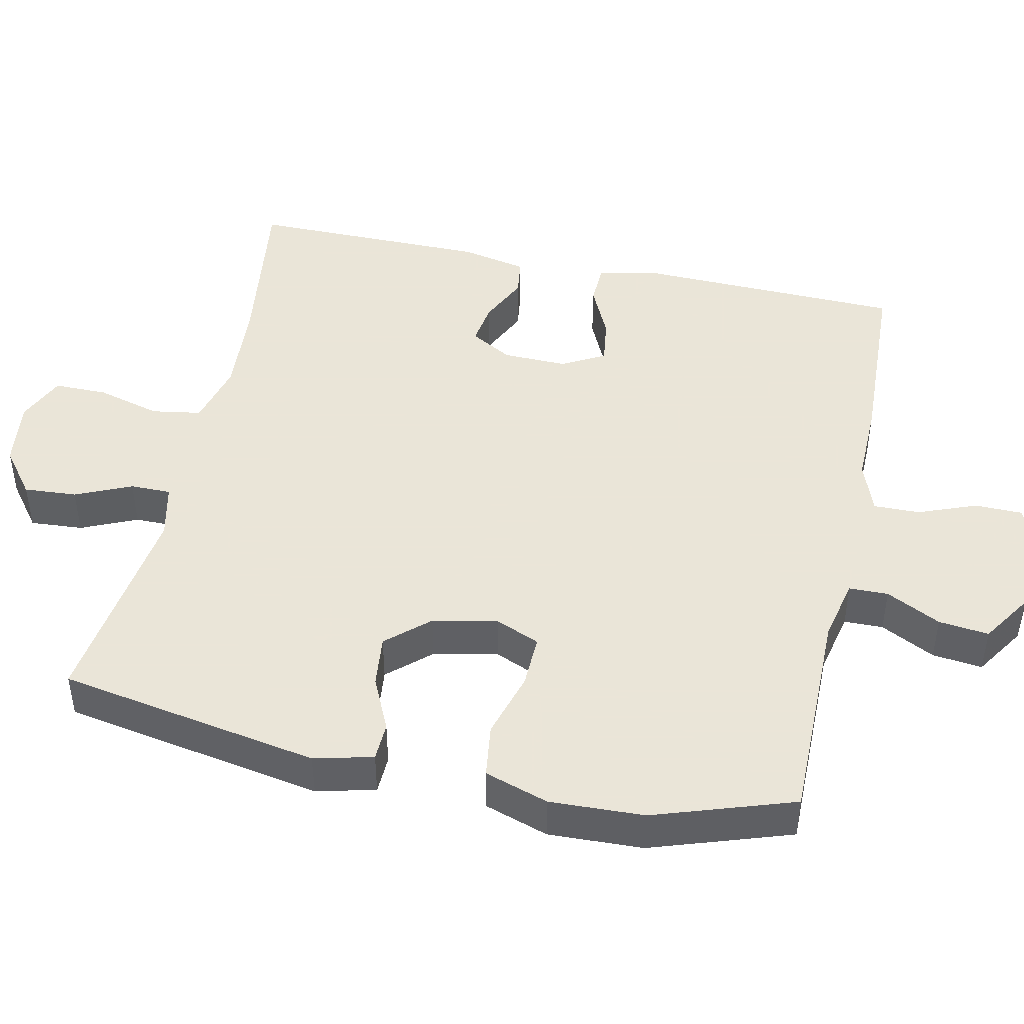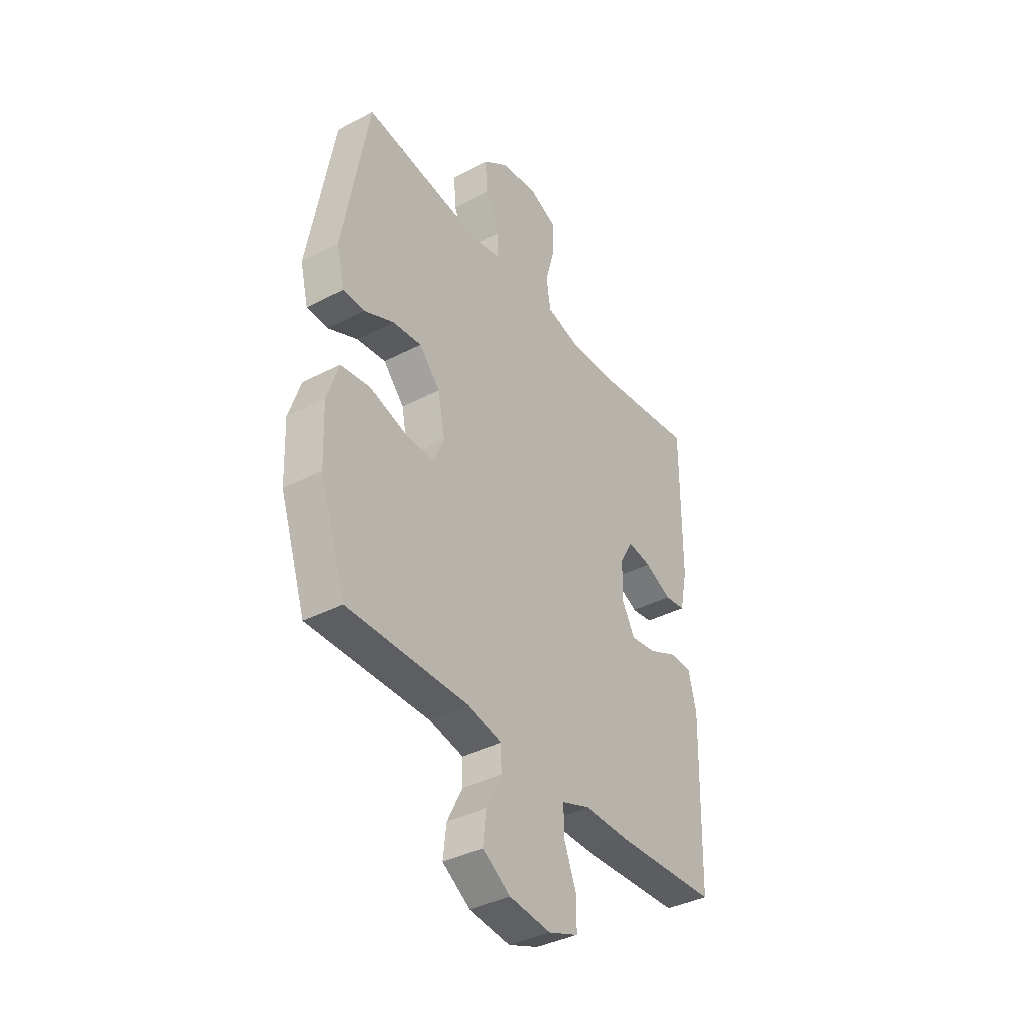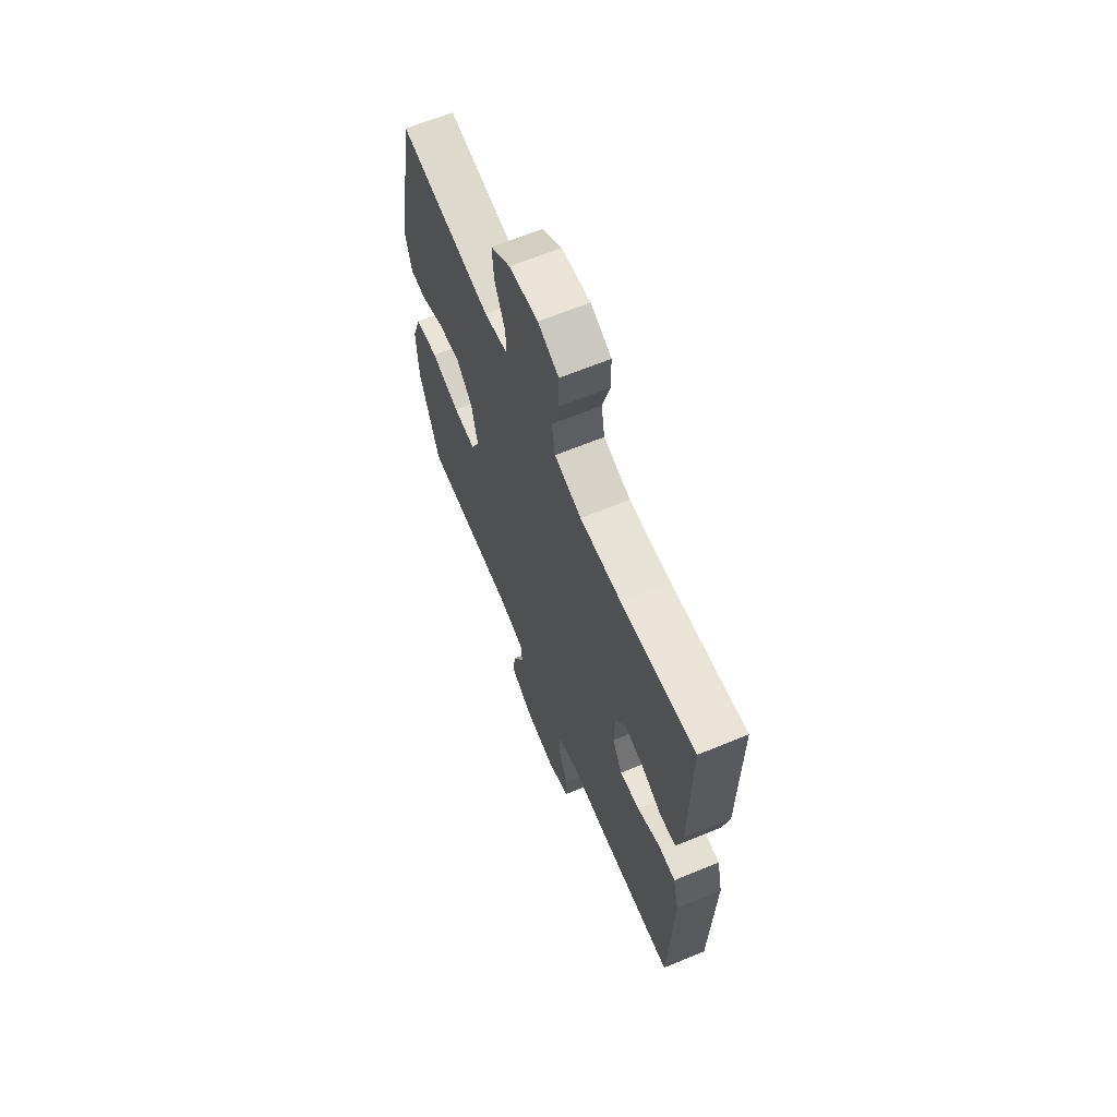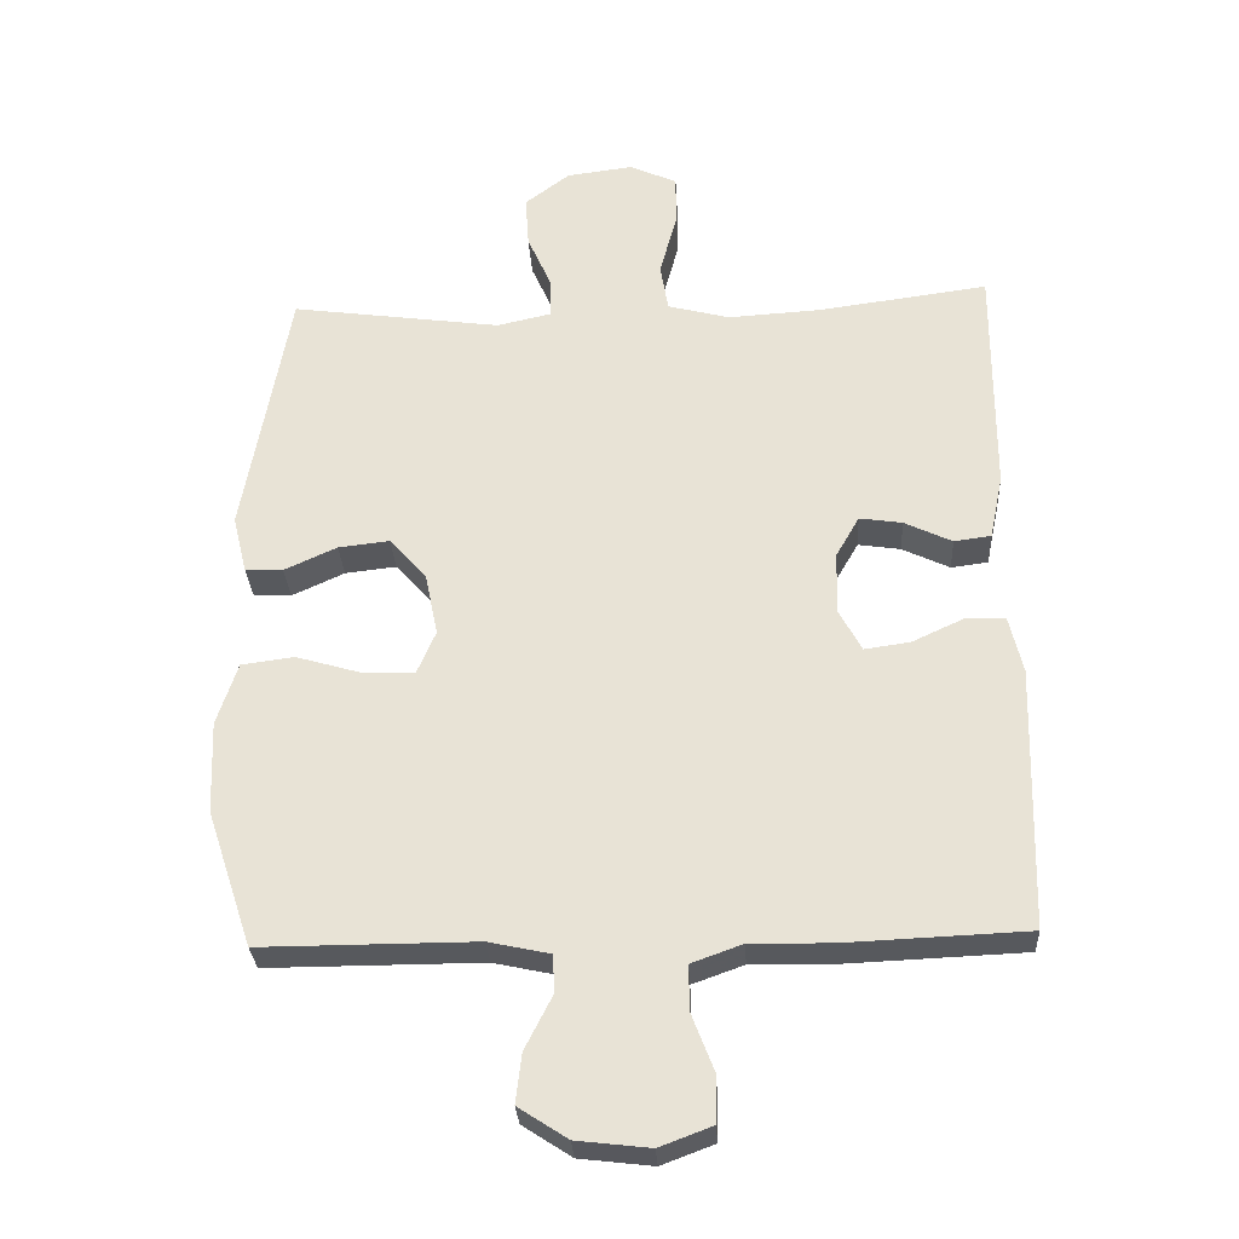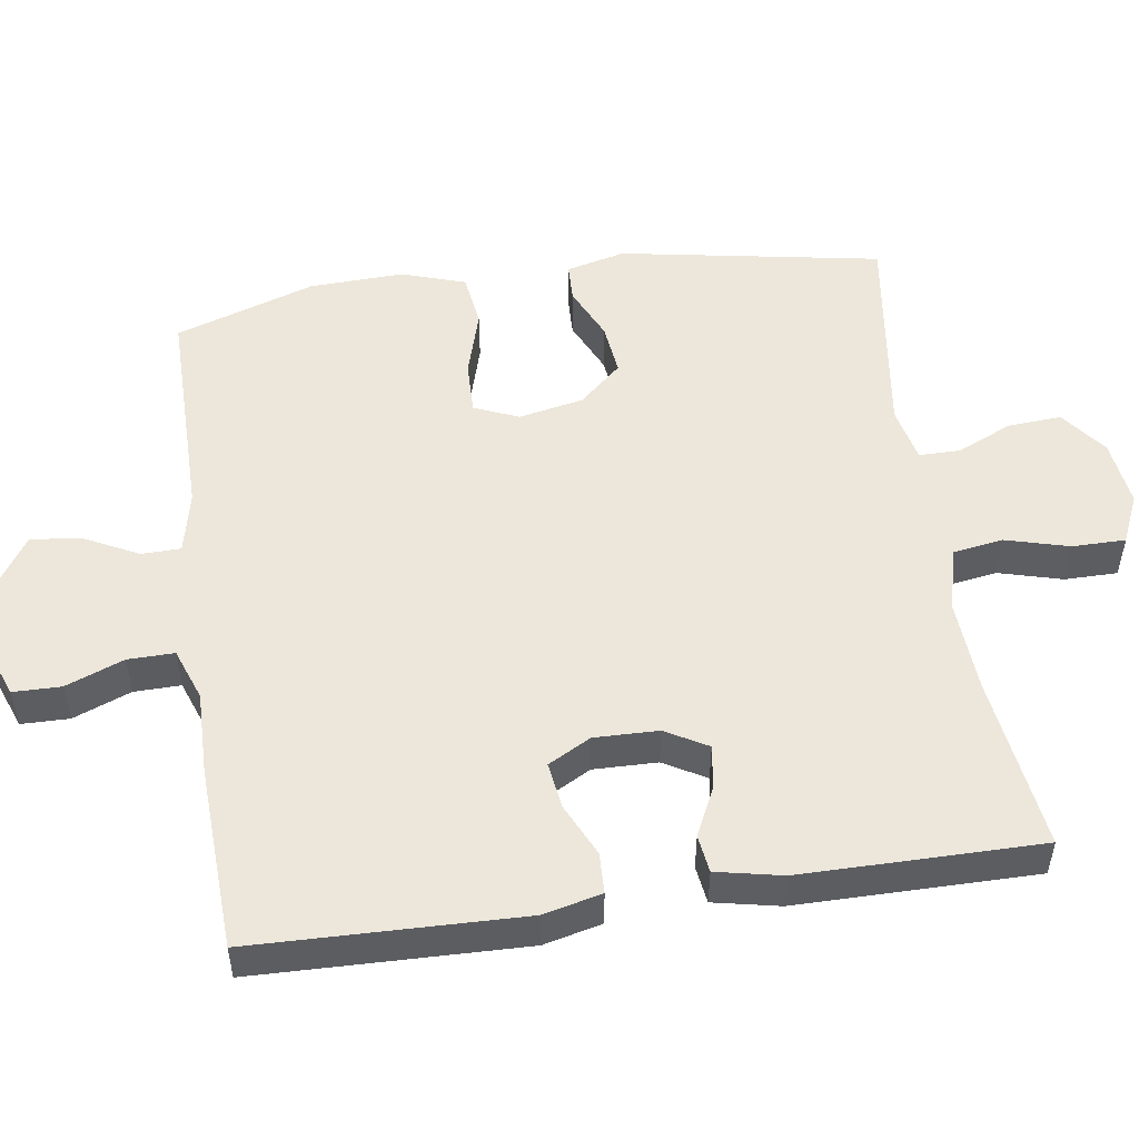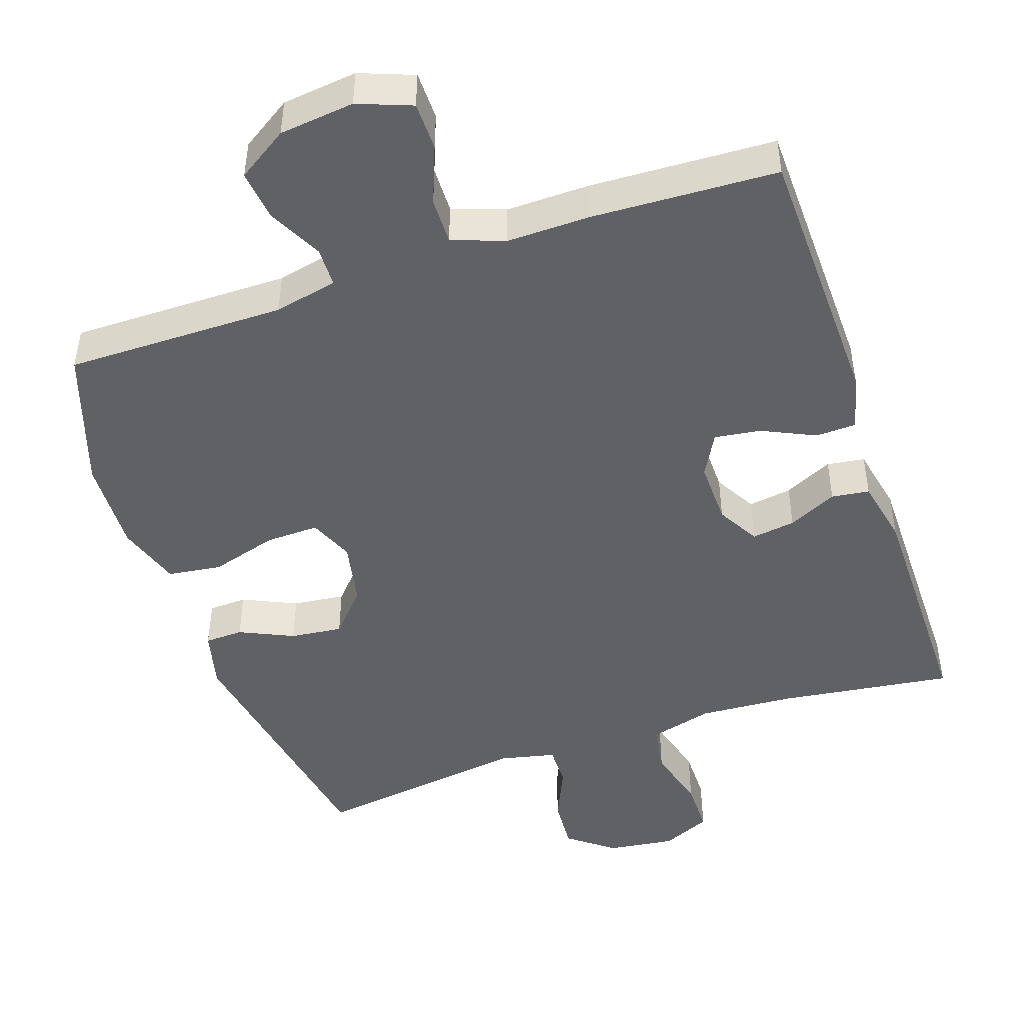
<metadata>
{"format":"obj","ext":"obj","renderer":"f3d","projection":"perspective","resolution":1024,"background":"white","views":[{"elev":45.5,"azim":102.1,"up":"+Y"},{"elev":-38.2,"azim":123.5,"up":"+Z"},{"elev":65.3,"azim":-112.5,"up":"+Z"},{"elev":-29.6,"azim":-176.9,"up":"+Z"},{"elev":51.6,"azim":-98.4,"up":"+Y"},{"elev":-47.1,"azim":-161.3,"up":"+Y"}]}
</metadata>
<code>
v -0.5 0.07 0.5
v -0.261 0.07 0.468
v -0.13 0.07 0.46
v -0.043 0.07 0.483
v -0.032 0.07 0.551
v -0.056 0.07 0.639
v -0.056 0.07 0.712
v 0.011 0.07 0.742
v 0.104 0.07 0.73
v 0.167 0.07 0.682
v 0.162 0.07 0.609
v 0.128 0.07 0.532
v 0.128 0.07 0.476
v 0.204 0.07 0.459
v 0.5 0.07 0.5
v 0.564 0.07 0.14
v 0.544 0.07 0.059
v 0.491 0.07 0.057
v 0.417 0.07 0.091
v 0.345 0.07 0.099
v 0.293 0.07 0.041
v 0.275 0.07 -0.048
v 0.301 0.07 -0.109
v 0.374 0.07 -0.107
v 0.466 0.07 -0.08
v 0.54 0.07 -0.09
v 0.569 0.07 -0.178
v 0.564 0.07 -0.308
v 0.5 0.07 -0.5
v 0.198 0.07 -0.499
v 0.111 0.07 -0.518
v 0.11 0.07 -0.572
v 0.148 0.07 -0.647
v 0.156 0.07 -0.716
v 0.087 0.07 -0.761
v -0.016 0.07 -0.773
v -0.09 0.07 -0.745
v -0.091 0.07 -0.679
v -0.06 0.07 -0.599
v -0.059 0.07 -0.535
v -0.131 0.07 -0.509
v -0.245 0.07 -0.511
v -0.5 0.07 -0.5
v -0.51 0.07 -0.13
v -0.491 0.07 -0.05
v -0.435 0.07 -0.048
v -0.362 0.07 -0.082
v -0.298 0.07 -0.091
v -0.266 0.07 -0.032
v -0.268 0.07 0.056
v -0.301 0.07 0.114
v -0.361 0.07 0.105
v -0.428 0.07 0.073
v -0.48 0.07 0.08
v -0.499 0.07 0.171
v -0.5 0 0.5
v -0.261 0 0.468
v -0.13 0 0.46
v -0.043 0 0.483
v -0.032 0 0.551
v -0.056 0 0.639
v -0.056 0 0.712
v 0.011 0 0.742
v 0.104 0 0.73
v 0.167 0 0.682
v 0.162 0 0.609
v 0.128 0 0.532
v 0.128 0 0.476
v 0.204 0 0.459
v 0.5 0 0.5
v 0.564 0 0.14
v 0.544 0 0.059
v 0.491 0 0.057
v 0.417 0 0.091
v 0.345 0 0.099
v 0.293 0 0.041
v 0.275 0 -0.048
v 0.301 0 -0.109
v 0.374 0 -0.107
v 0.466 0 -0.08
v 0.54 0 -0.09
v 0.569 0 -0.178
v 0.564 0 -0.308
v 0.5 0 -0.5
v 0.198 0 -0.499
v 0.111 0 -0.518
v 0.11 0 -0.572
v 0.148 0 -0.647
v 0.156 0 -0.716
v 0.087 0 -0.761
v -0.016 0 -0.773
v -0.09 0 -0.745
v -0.091 0 -0.679
v -0.06 0 -0.599
v -0.059 0 -0.535
v -0.131 0 -0.509
v -0.245 0 -0.511
v -0.5 0 -0.5
v -0.51 0 -0.13
v -0.491 0 -0.05
v -0.435 0 -0.048
v -0.362 0 -0.082
v -0.298 0 -0.091
v -0.266 0 -0.032
v -0.268 0 0.056
v -0.301 0 0.114
v -0.361 0 0.105
v -0.428 0 0.073
v -0.48 0 0.08
v -0.499 0 0.171
f 52 53 54 55
f 51 52 55 1
f 50 51 1 2
f 49 50 2 3
f 44 45 46 47
f 44 47 48
f 41 42 43 44
f 40 41 44 48
f 36 37 38 39
f 36 39 40
f 35 36 40
f 32 33 34 35
f 31 32 35 40
f 30 31 40 48
f 24 25 26 27
f 23 24 27 28
f 16 17 18 19
f 14 15 16 19
f 13 14 19 20
f 9 10 11 12
f 9 12 13
f 8 9 13
f 5 6 7 8
f 4 5 8 13
f 49 3 4 13
f 23 28 29 30
f 22 23 30 48
f 21 22 48 49
f 13 20 21 49
f 110 109 108 107
f 56 110 107 106
f 57 56 106 105
f 58 57 105 104
f 102 101 100 99
f 103 102 99
f 99 98 97 96
f 103 99 96 95
f 94 93 92 91
f 95 94 91
f 95 91 90
f 90 89 88 87
f 95 90 87 86
f 103 95 86 85
f 82 81 80 79
f 83 82 79 78
f 74 73 72 71
f 74 71 70 69
f 75 74 69 68
f 67 66 65 64
f 68 67 64
f 68 64 63
f 63 62 61 60
f 68 63 60 59
f 68 59 58 104
f 85 84 83 78
f 103 85 78 77
f 104 103 77 76
f 104 76 75 68
f 1 56 57 2
f 2 57 58 3
f 3 58 59 4
f 4 59 60 5
f 5 60 61 6
f 6 61 62 7
f 7 62 63 8
f 8 63 64 9
f 9 64 65 10
f 10 65 66 11
f 11 66 67 12
f 12 67 68 13
f 13 68 69 14
f 14 69 70 15
f 15 70 71 16
f 16 71 72 17
f 17 72 73 18
f 18 73 74 19
f 19 74 75 20
f 20 75 76 21
f 21 76 77 22
f 22 77 78 23
f 23 78 79 24
f 24 79 80 25
f 25 80 81 26
f 26 81 82 27
f 27 82 83 28
f 28 83 84 29
f 29 84 85 30
f 30 85 86 31
f 31 86 87 32
f 32 87 88 33
f 33 88 89 34
f 34 89 90 35
f 35 90 91 36
f 36 91 92 37
f 37 92 93 38
f 38 93 94 39
f 39 94 95 40
f 40 95 96 41
f 41 96 97 42
f 42 97 98 43
f 43 98 99 44
f 44 99 100 45
f 45 100 101 46
f 46 101 102 47
f 47 102 103 48
f 48 103 104 49
f 49 104 105 50
f 50 105 106 51
f 51 106 107 52
f 52 107 108 53
f 53 108 109 54
f 54 109 110 55
f 55 110 56 1

</code>
